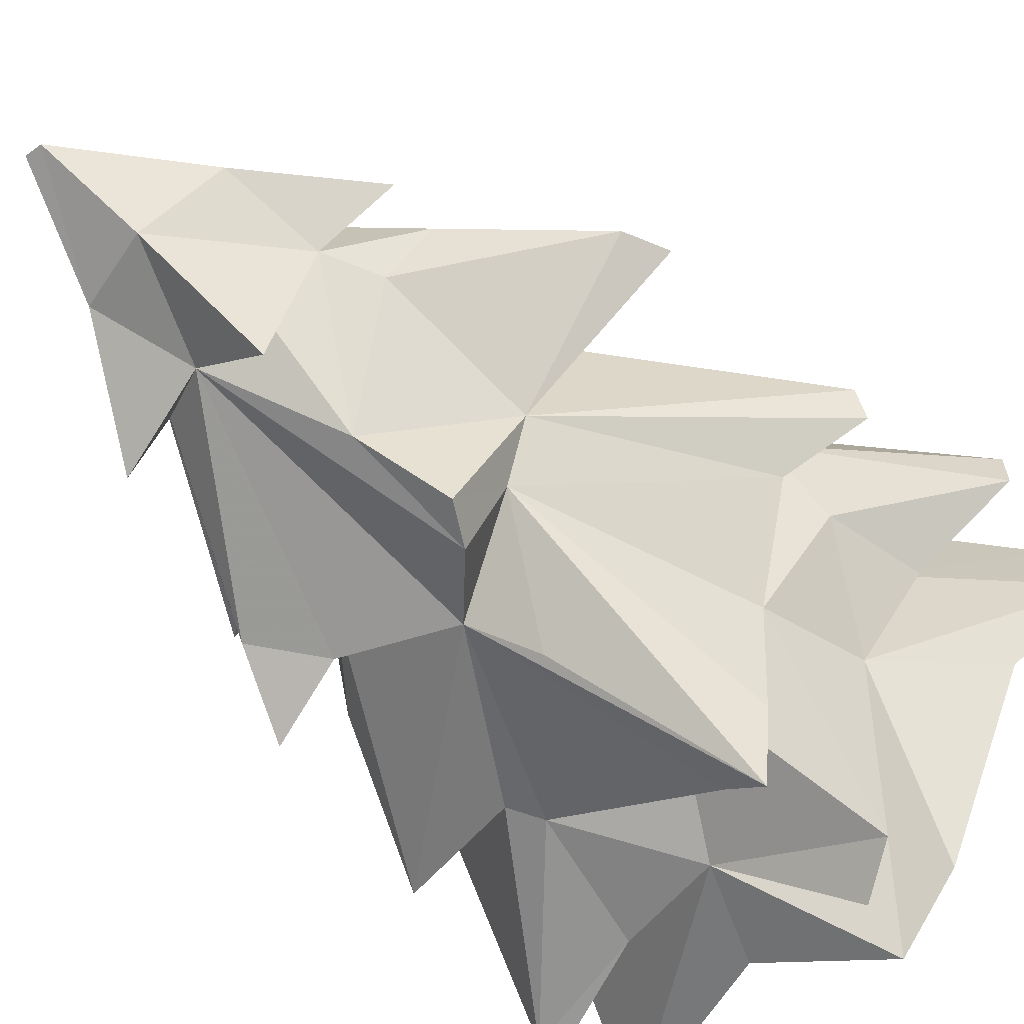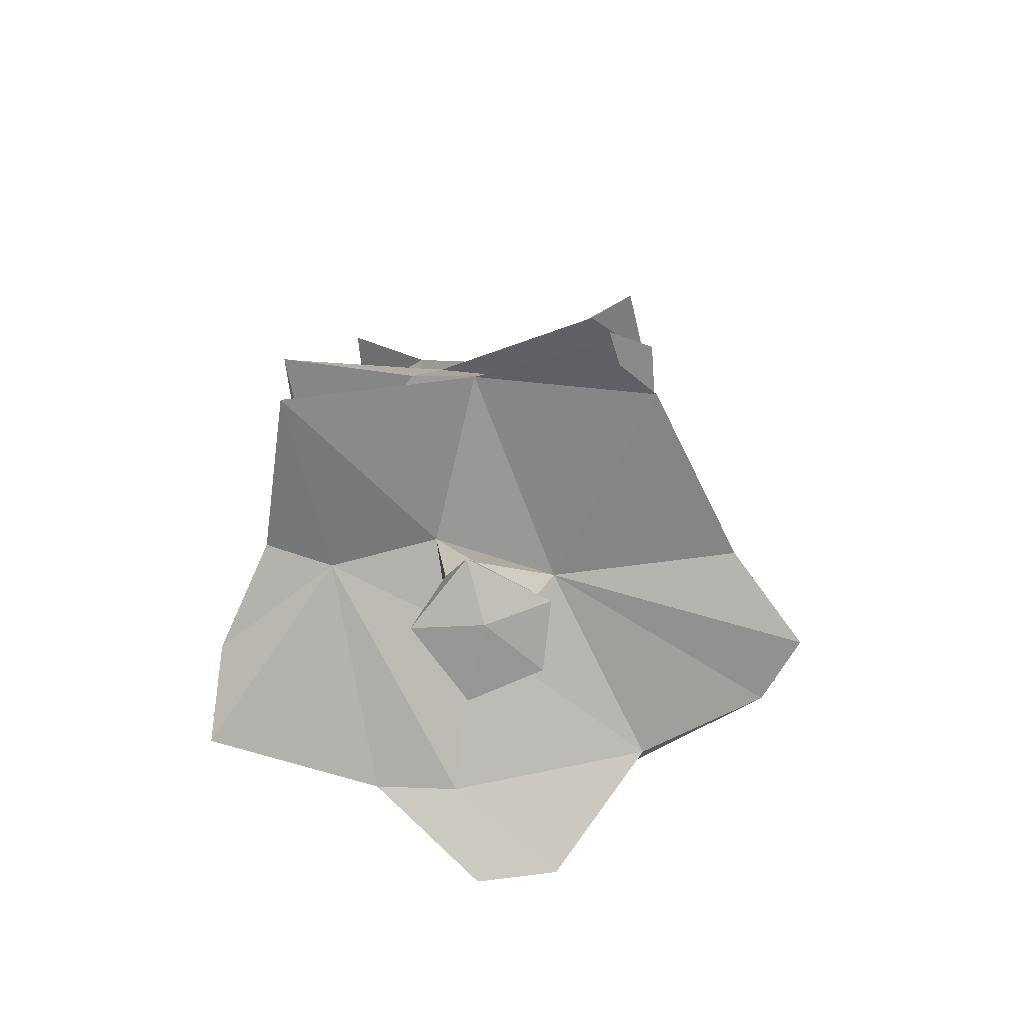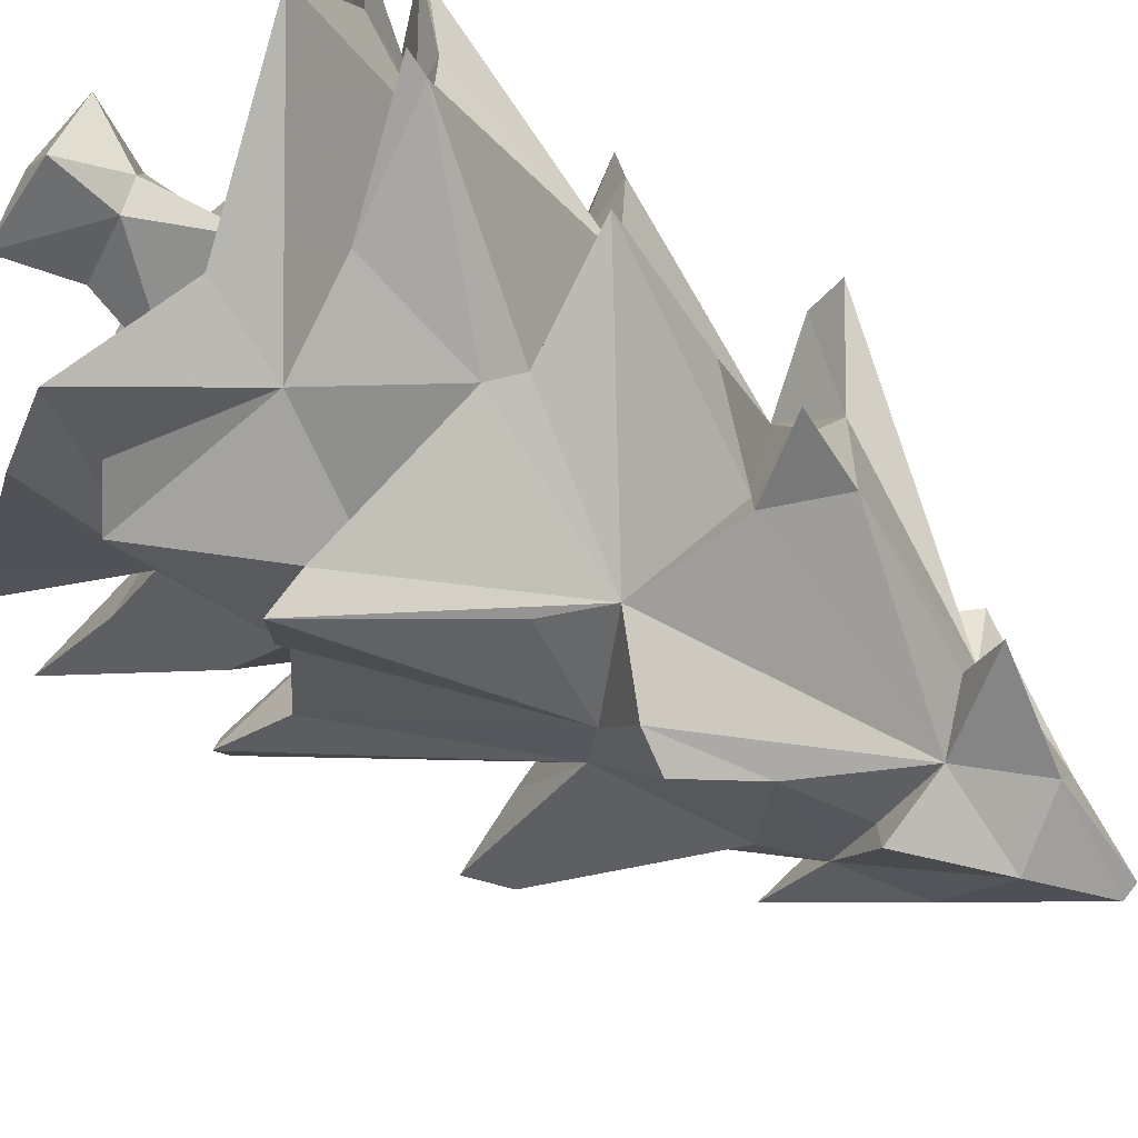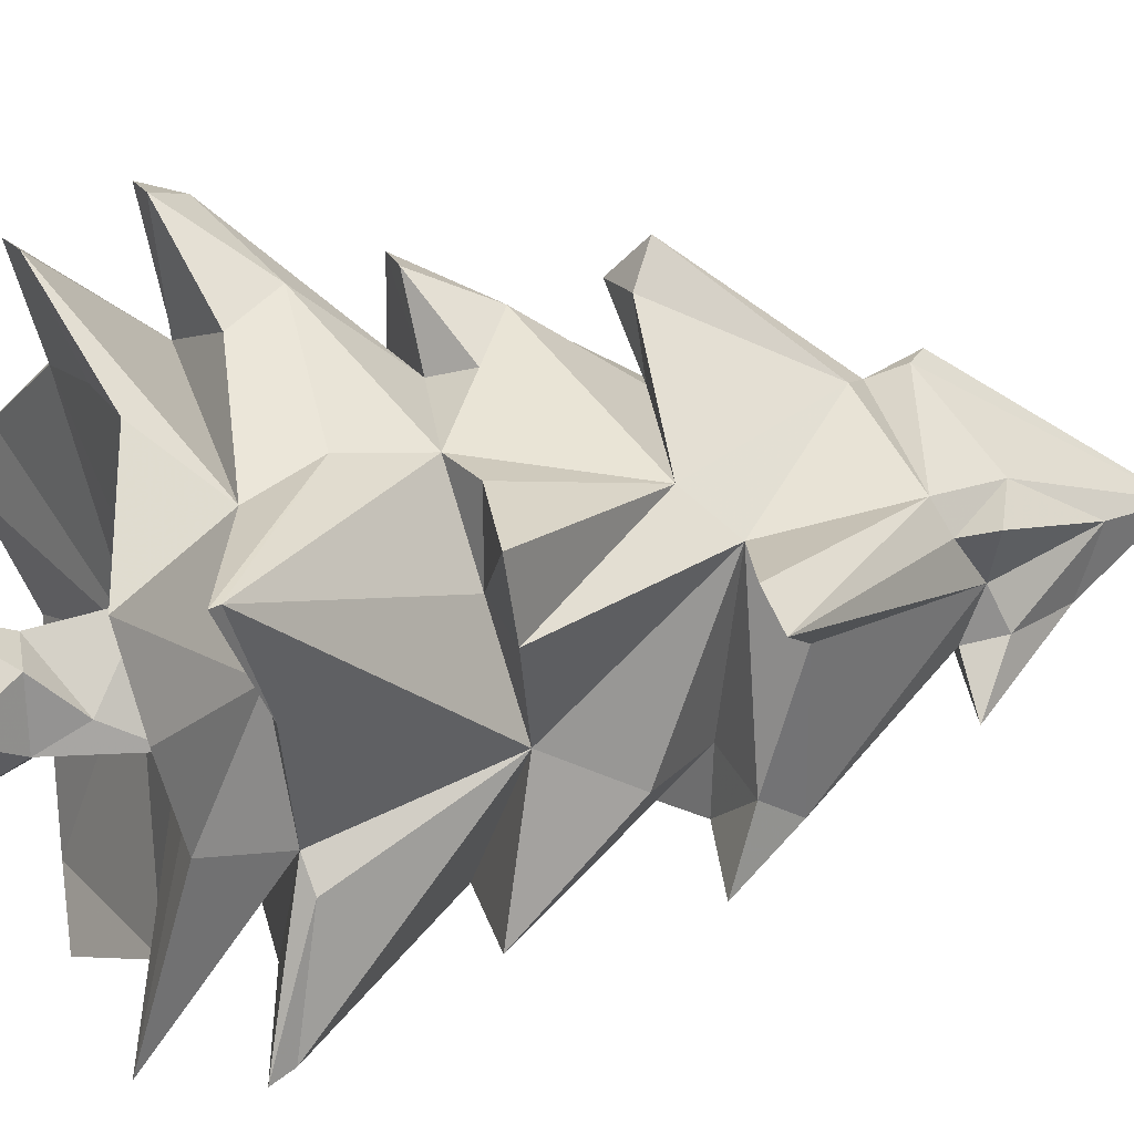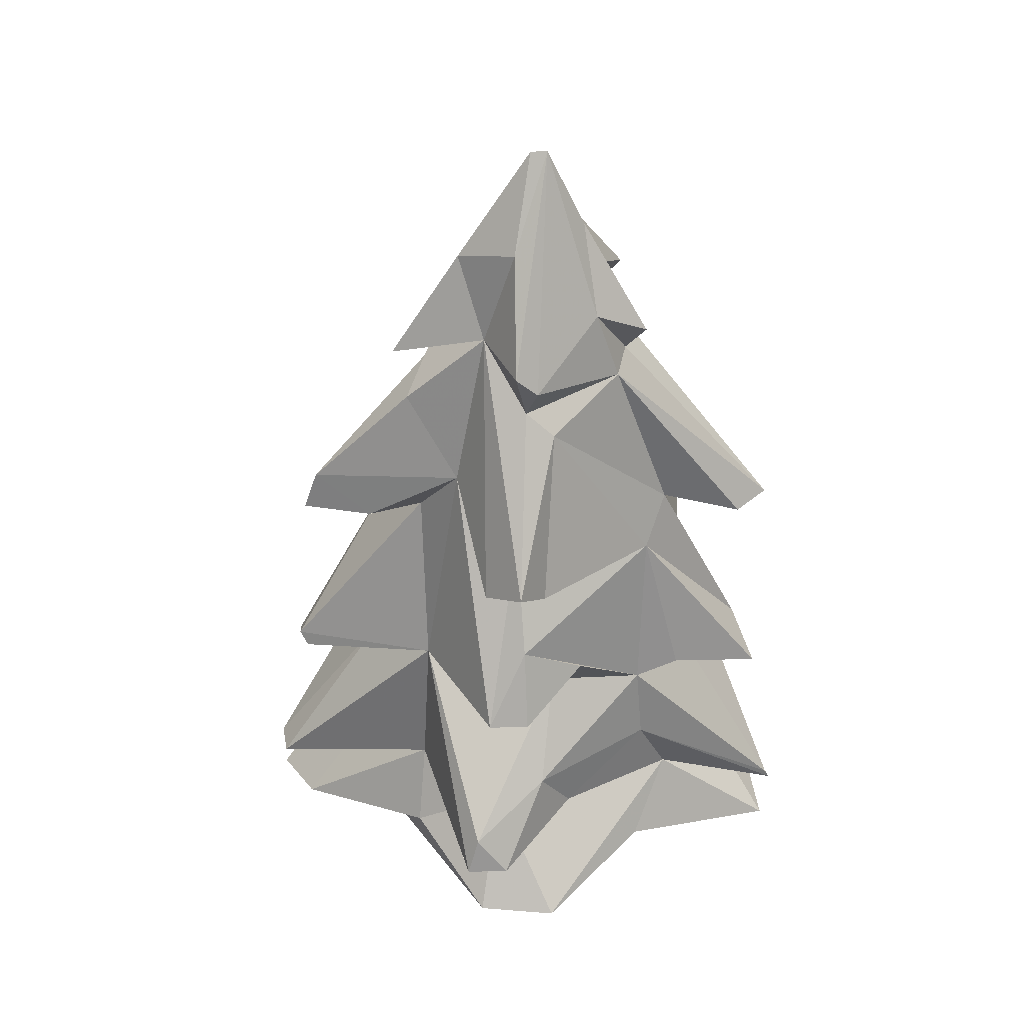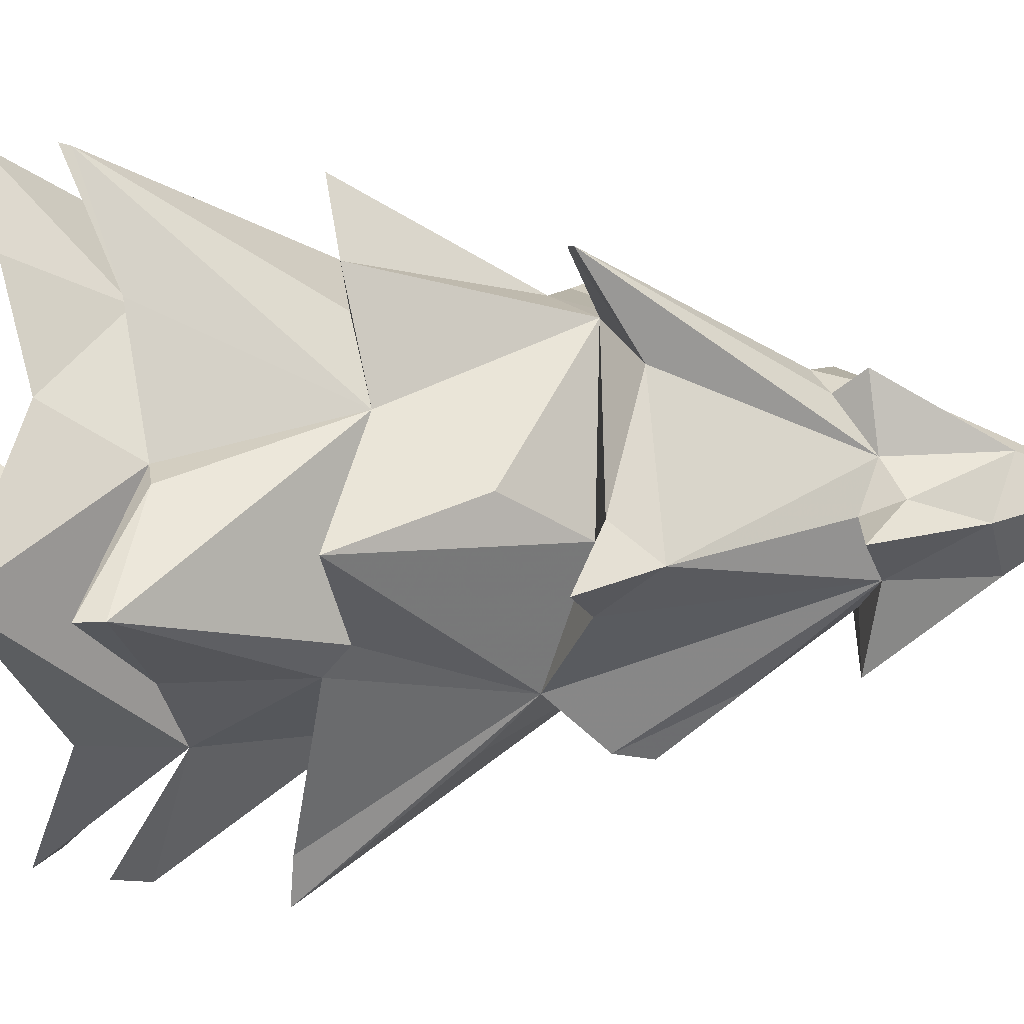
<metadata>
{"format":"obj","ext":"obj","renderer":"f3d","projection":"perspective","resolution":1024,"background":"white","views":[{"elev":-61.8,"azim":-134.5,"up":"+Z"},{"elev":-74.1,"azim":172.1,"up":"+Y"},{"elev":-78.7,"azim":56.2,"up":"+Z"},{"elev":27.3,"azim":71.0,"up":"+Z"},{"elev":40.0,"azim":-10.1,"up":"+Y"},{"elev":-26.5,"azim":91.9,"up":"+Z"}]}
</metadata>
<code>
o pCylinder1
v 0.2163 0.7817 -0.8247
v -0.7994 0.863 -0.2307
v 1.144 -0.3362 0.08762
v 0.3931 -0.2903 -1.195
v 0.6822 0.6727 -0.5477
v -0.03669 -0.4849 -0.1818
v 0.04896 -0.3417 1.204
v -1.213 2.363 -0.2902
v 0.9101 2.351 -0.661
v 0.7002 1.423 -0.1779
v 0.6041 0.6768 0.535
v 0.6384 2.054 -3.678
v -2.396 1.426 -3.937
v 1.366 1.852 3.885
v 4.296 1.031 3.075
v -4.179 1.712 -1.31
v -2.932 3.403 -1.691
v 0.00978 3.449 -3.469
v -1.248 1.256 -4.647
v -3.208 1.885 2.593
v -2.724 3.436 2.335
v -5.028 1.392 1.124
v -2.956 2.149 3.005
v -3.247 3.267 0.4052
v -1.966 1.239 4.804
v 2.113 2.935 2.992
v -0.6178 1.22 5.167
v -1.404 3.036 3.495
v -0.0211 1.779 3.71
v 2.648 2.139 -0.00206
v 3.088 3.217 -0.9028
v 3.155 2.893 1.357
v 3.786 1.837 -0.3129
v 1.219 5.274 -3.029
v -1.34 5.534 -2.708
v -3.989 3.282 -0.5158
v -2.549 5.963 2.096
v -2.697 5.166 -2.138
v -3.753 4.811 -0.5526
v -3.441 5.632 0.8612
v 1.481 5.437 2.965
v -0.6778 4.244 4.336
v 1.555 4.11 3.193
v -0.09436 3.36 4.09
v -0.2607 5.77 3.1
v -2.289 2.864 5.181
v 3.022 5.981 -0.1445
v 4.338 2.197 3.018
v 2.456 5.617 1.619
v 1.704 3.238 -3.288
v -2.378 4.932 -3.94
v -1.348 4.704 -4.473
v -2.171 8.984 -1.153
v -1.572 8.736 -1.98
v -0.04389 8.021 -2.752
v -1.032 8.937 -3.206
v -1.716 12.28 -0.4043
v -0.8742 10.76 -2.38
v -2.045 11.4 -0.3621
v -0.8463 12.3 -1.19
v 0.2463 12.53 -1.32
v -1.53 13.8 0.1545
v -0.4865 14.22 -0.9345
v -3.753 5.748 -0.69
v -1.828 9.782 1.528
v -2.443 8.747 0.8875
v -4.954 5.477 0.589
v -1.198 12.47 0.976
v -2.618 11.16 0.6871
v -0.6297 14.19 0.9592
v -1.671 5.734 4.154
v 1.716 8.176 2.246
v -0.9013 7 3.599
v 0.2353 6.289 3.367
v -0.8268 8.751 2.333
v -0.5448 8.461 3.692
v 1.248 11.64 1.316
v -0.1374 11.13 2.303
v -0.6175 11.55 2.085
v 0.8517 12.88 1.184
v -0.4479 12.1 2.305
v 3.756 5.601 1.602
v 2.264 5.674 2.93
v 1.262 12.48 -0.006798
v 2.888 9.437 0.5239
v 0.1135 15.74 0.07925
v 0.7559 14.33 0.3103
v 1.591 5.671 -2.747
v 3.603 5.433 -2.451
v 1.637 8.765 -1.365
v 2.19 8.864 1.617
v 2.759 7.525 -1.184
v 2.718 8.902 -1.581
v 2.468 9.642 -2.125
v 1.212 12.17 -0.8552
v 2.975 8.451 -2.763
v 0.7838 13.95 -0.7689
v -0.1764 15.71 0.005503
v 1.923 12.18 -1.607
v 1.394 12.8 -0.7037
v 1.826 12.36 1.012
v 3.862 5.385 2.867
v -0.8365 12.46 2.29
v -1.085 8.893 4.184
v -0.9603 5.703 4.246
v -2.815 12.01 0.3949
v -3.456 8.755 1.06
v -4.648 8.718 0.5523
v -4.905 5.224 0.1463
v -4.83 5.259 0.7511
v -0.8666 12.29 -2.233
v -1.411 9.526 -3.146
v -1.967 4.621 -4.984
v -0.6768 7.21 -3.309
v 3.731 2.921 -3.353
v 3.893 2.536 -3.434
v 4.419 2.032 3.025
v -2.068 3.492 5.014
v -1.559 2.879 5.303
v -5.487 2.88 0.6907
v -5.483 2.903 1.306
v -2.317 2.71 -4.473
v -1.523 2.248 -4.718
v 3.758 1.031 -3.078
v 4.314 1.365 1.461
v -5.469 1.143 -0.05585
v 1.65 8.73 -2.431
v -0.2406 0.8015 0.6123
v 0.06653 2.268 0.9439
v -1.093 -0.3351 0.5079
v -1.062 -0.3207 -0.6803
v -4.395 9.408 0.5063
v -1.615 8.466 3.474
v 4.243 8.559 1.462
v 3.614 8.466 1.839
v 3.729 2.866 1.148
v 3.414 3.309 -1.355
v 1.487 11.89 0.8187
f 12 8 13
f 18 12 19
f 21 22 23
f 26 27 14
f 26 28 27
f 21 23 28
f 29 30 14
f 31 32 33
f 34 18 35
f 17 24 36
f 38 39 40
f 38 17 39
f 41 42 43
f 26 44 28
f 41 45 42
f 37 21 46
f 47 49 48
f 38 51 35
f 55 54 56
f 57 58 59
f 57 60 58
f 38 40 64
f 65 66 37
f 68 69 65
f 37 45 71
f 72 73 41
f 41 74 45
f 72 75 73
f 65 37 71
f 72 76 75
f 77 79 78
f 77 80 81
f 47 82 49
f 41 49 83
f 86 80 87
f 55 90 89
f 91 47 92
f 91 90 93
f 61 95 94
f 84 85 94
f 63 97 61
f 62 98 63
f 70 98 62
f 95 99 100
f 61 97 99
f 92 47 89
f 89 90 92
f 47 88 89
f 101 84 87
f 77 78 91
f 72 83 102
f 103 86 70
f 81 80 86
f 103 79 81
f 78 79 104
f 41 73 74
f 106 68 62
f 53 107 108
f 109 40 110
f 64 40 109
f 111 57 63
f 58 61 56
f 54 53 112
f 55 52 113
f 113 54 114
f 54 51 38
f 34 88 115
f 47 115 88
f 26 32 117
f 42 45 118
f 28 44 119
f 120 39 36
f 37 40 121
f 36 121 120
f 36 24 121
f 38 35 122
f 123 17 122
f 15 30 125
f 28 23 25
f 22 24 126
f 127 96 93
f 53 109 67
f 109 110 67
f 40 120 121
f 9 8 12
f 13 8 16
f 20 8 129
f 29 20 129
f 129 30 29
f 28 25 27
f 118 46 119
f 51 113 52
f 112 56 54
f 73 71 105
f 76 104 133
f 82 102 49
f 134 135 85
f 94 93 96
f 95 61 99
f 13 17 19
f 17 13 16
f 19 17 18
f 22 126 8
f 23 22 20
f 126 24 17
f 24 22 21
f 126 17 16
f 25 23 20
f 125 30 33
f 15 125 32
f 26 15 32
f 14 15 26
f 124 9 12
f 12 18 124
f 18 31 124
f 123 18 17
f 122 35 18
f 123 122 18
f 121 24 21
f 21 37 121
f 40 39 120
f 36 39 17
f 21 119 46
f 43 44 26
f 43 42 44
f 119 44 42
f 118 45 37
f 46 118 37
f 136 32 31
f 136 117 32
f 47 136 31
f 47 48 136
f 117 136 48
f 41 48 49
f 117 43 26
f 48 43 117
f 50 31 18
f 50 116 31
f 115 50 34
f 116 50 115
f 137 47 31
f 137 115 47
f 116 137 31
f 137 116 115
f 52 35 51
f 35 52 34
f 51 54 113
f 114 54 55
f 113 114 55
f 52 55 34
f 112 53 58
f 58 60 61
f 56 112 58
f 56 61 55
f 60 111 61
f 57 111 60
f 63 57 62
f 111 63 61
f 110 40 37
f 37 67 110
f 67 66 53
f 38 64 54
f 53 64 109
f 107 66 65
f 107 65 132
f 108 107 132
f 57 69 68
f 57 59 69
f 132 69 59
f 132 59 53
f 108 132 53
f 68 106 57
f 62 68 70
f 62 57 106
f 74 73 105
f 71 75 65
f 75 71 73
f 75 133 65
f 133 75 76
f 104 76 78
f 78 76 72
f 104 68 133
f 68 104 79
f 81 79 77
f 81 86 103
f 83 49 102
f 82 91 72
f 134 85 84
f 134 138 77
f 84 138 134
f 91 78 72
f 77 135 134
f 77 91 135
f 80 138 101
f 84 101 138
f 101 87 80
f 55 88 34
f 88 55 89
f 92 90 91
f 127 90 55
f 127 94 96
f 61 127 55
f 94 95 84
f 93 85 91
f 99 97 100
f 95 100 84
f 97 86 87
f 97 98 86
f 97 63 98
f 98 70 86
f 87 84 100
f 97 87 100
f 94 85 93
f 61 94 127
f 93 90 127
f 80 77 138
f 91 85 135
f 72 41 83
f 102 82 72
f 47 91 82
f 70 68 103
f 68 79 103
f 68 65 133
f 45 74 105
f 71 45 105
f 65 69 132
f 53 66 107
f 53 54 64
f 37 66 67
f 59 58 53
f 18 34 50
f 41 43 48
f 118 119 42
f 21 28 119
f 17 38 122
f 31 33 124
f 124 30 9
f 33 30 124
f 33 32 125
f 14 30 15
f 29 14 27
f 27 25 29
f 25 20 29
f 126 16 8
f 8 20 22
f 12 13 19
f 9 30 129
f 3 4 5
f 1 8 9
f 5 10 11
f 128 10 129
f 11 10 128
f 2 128 129
f 5 4 1
f 1 4 131
f 131 130 2
f 2 130 128
f 11 128 7
f 130 7 128
f 5 11 3
f 6 4 3
f 4 6 131
f 7 6 3
f 130 6 7
f 131 6 130
f 8 1 2
f 129 8 2
f 129 10 9
f 9 10 5
f 5 1 9
f 11 7 3
f 2 1 131

</code>
